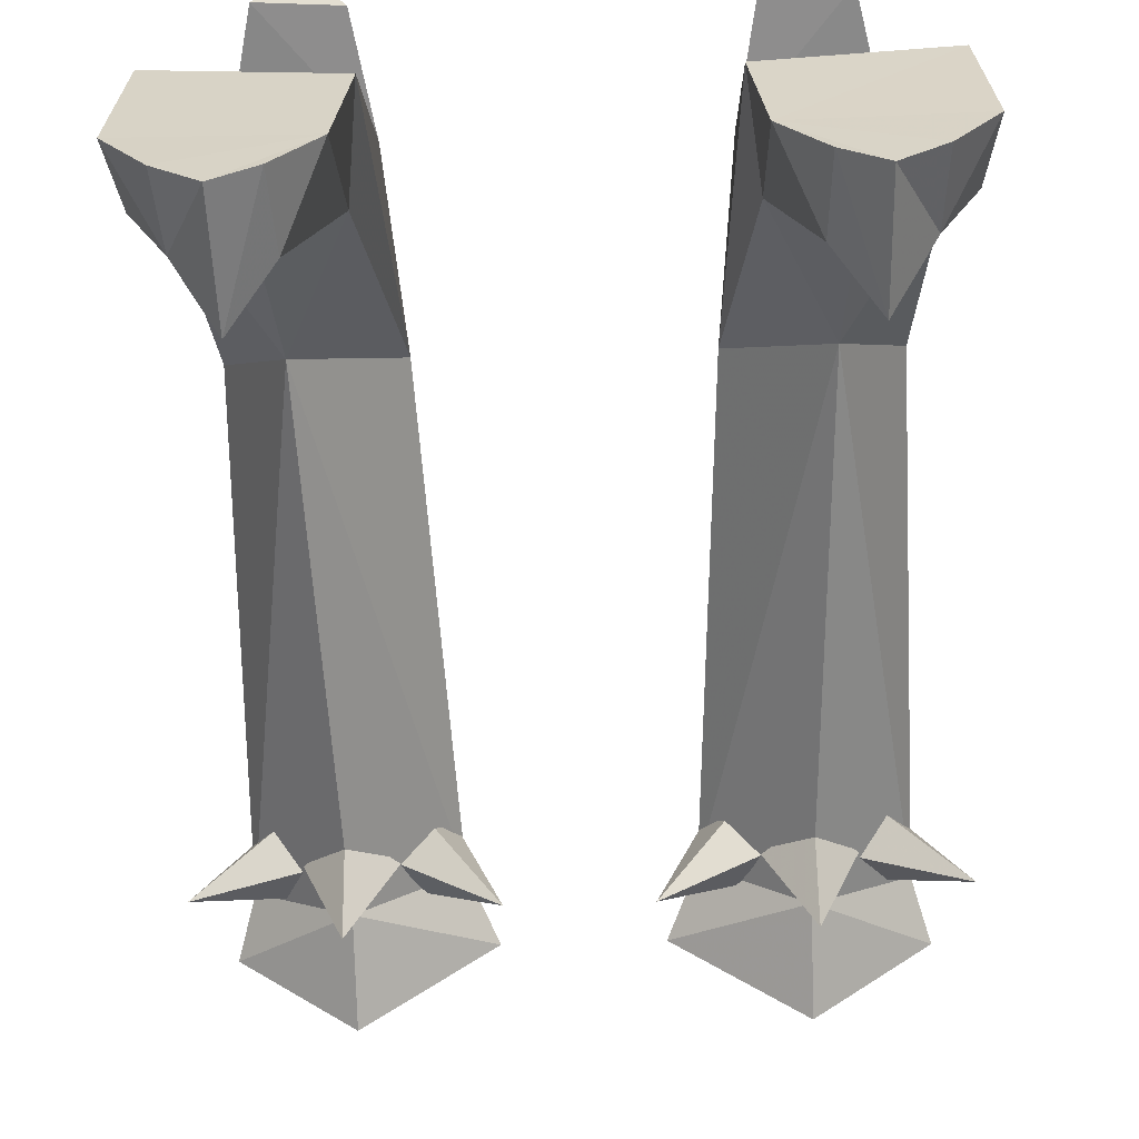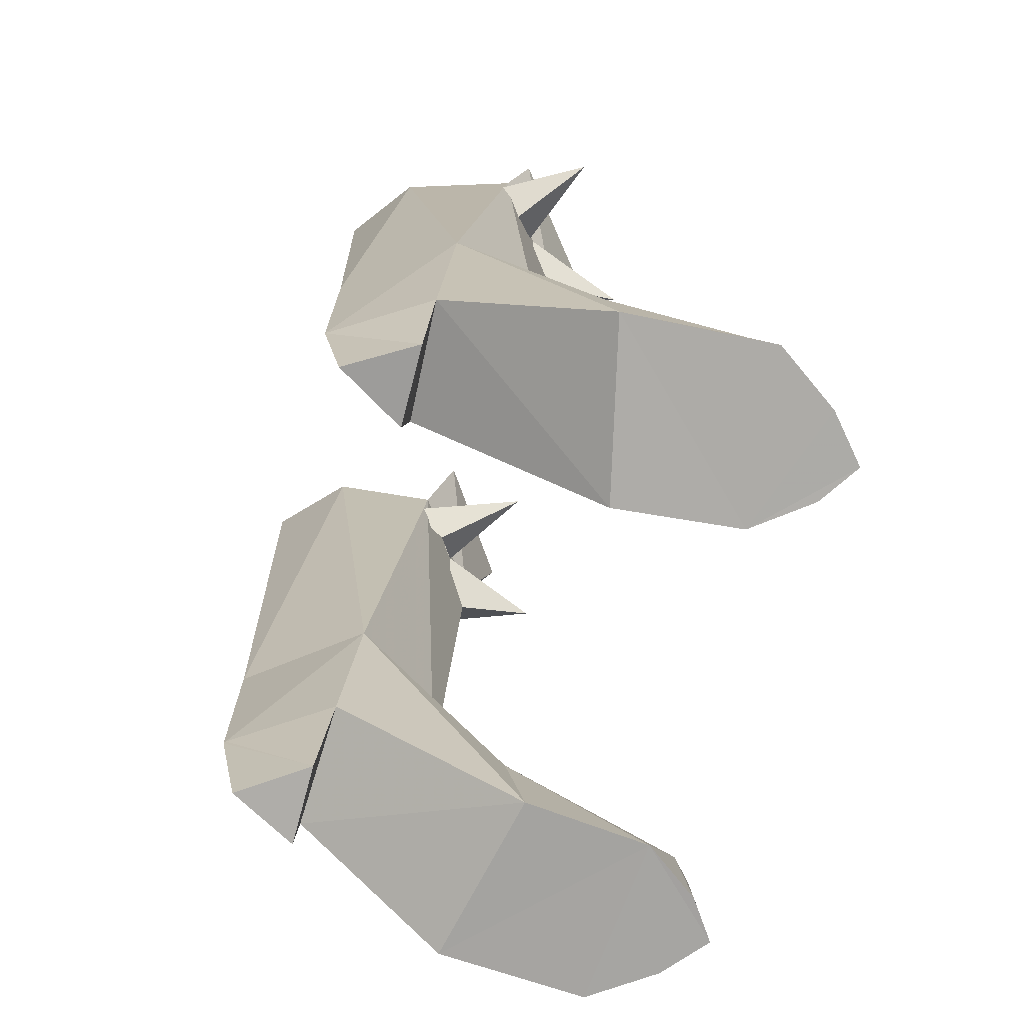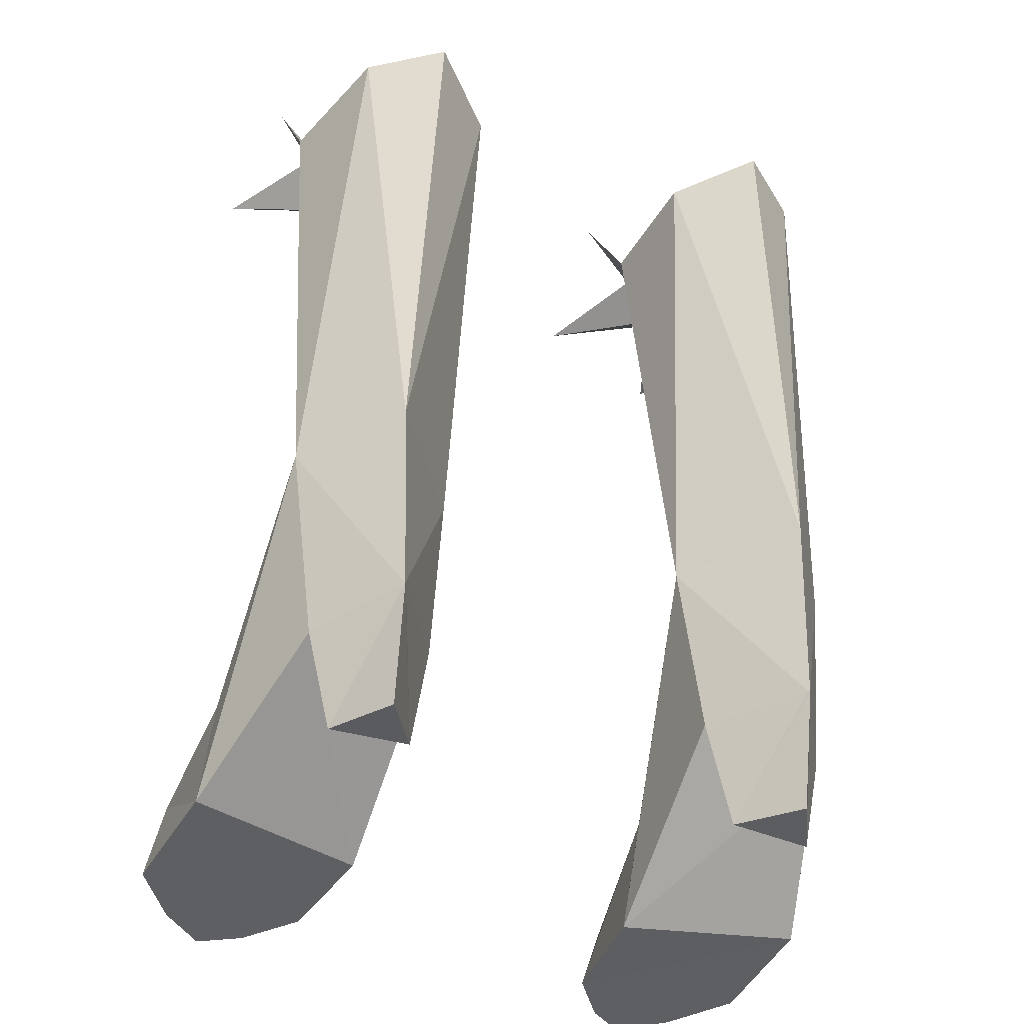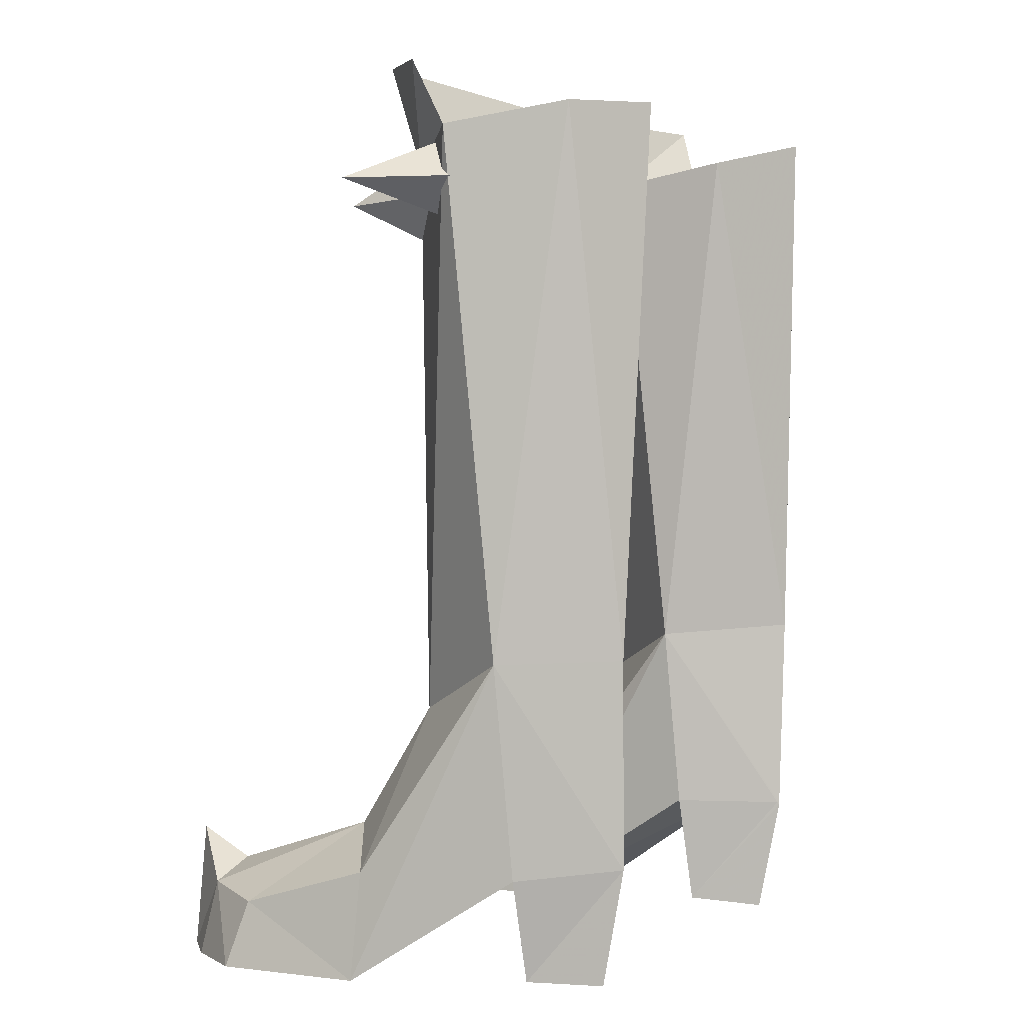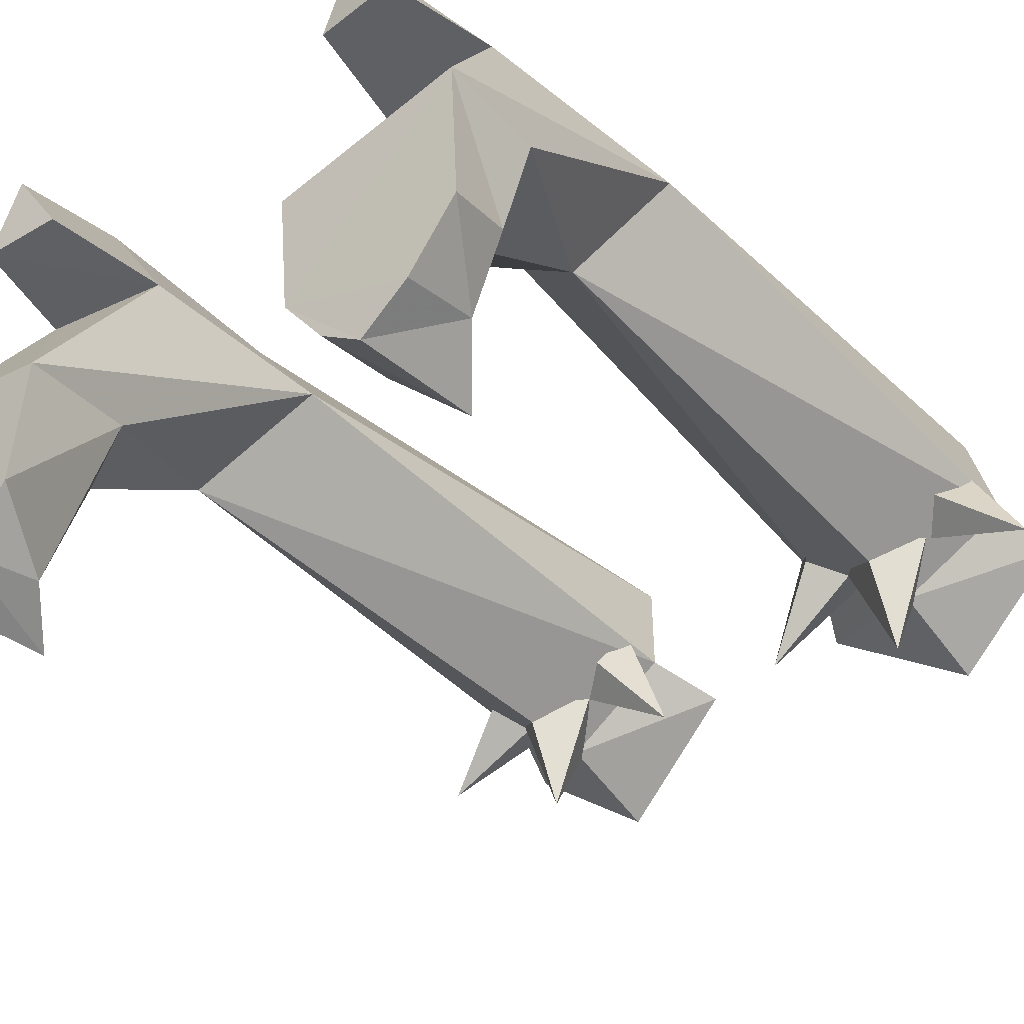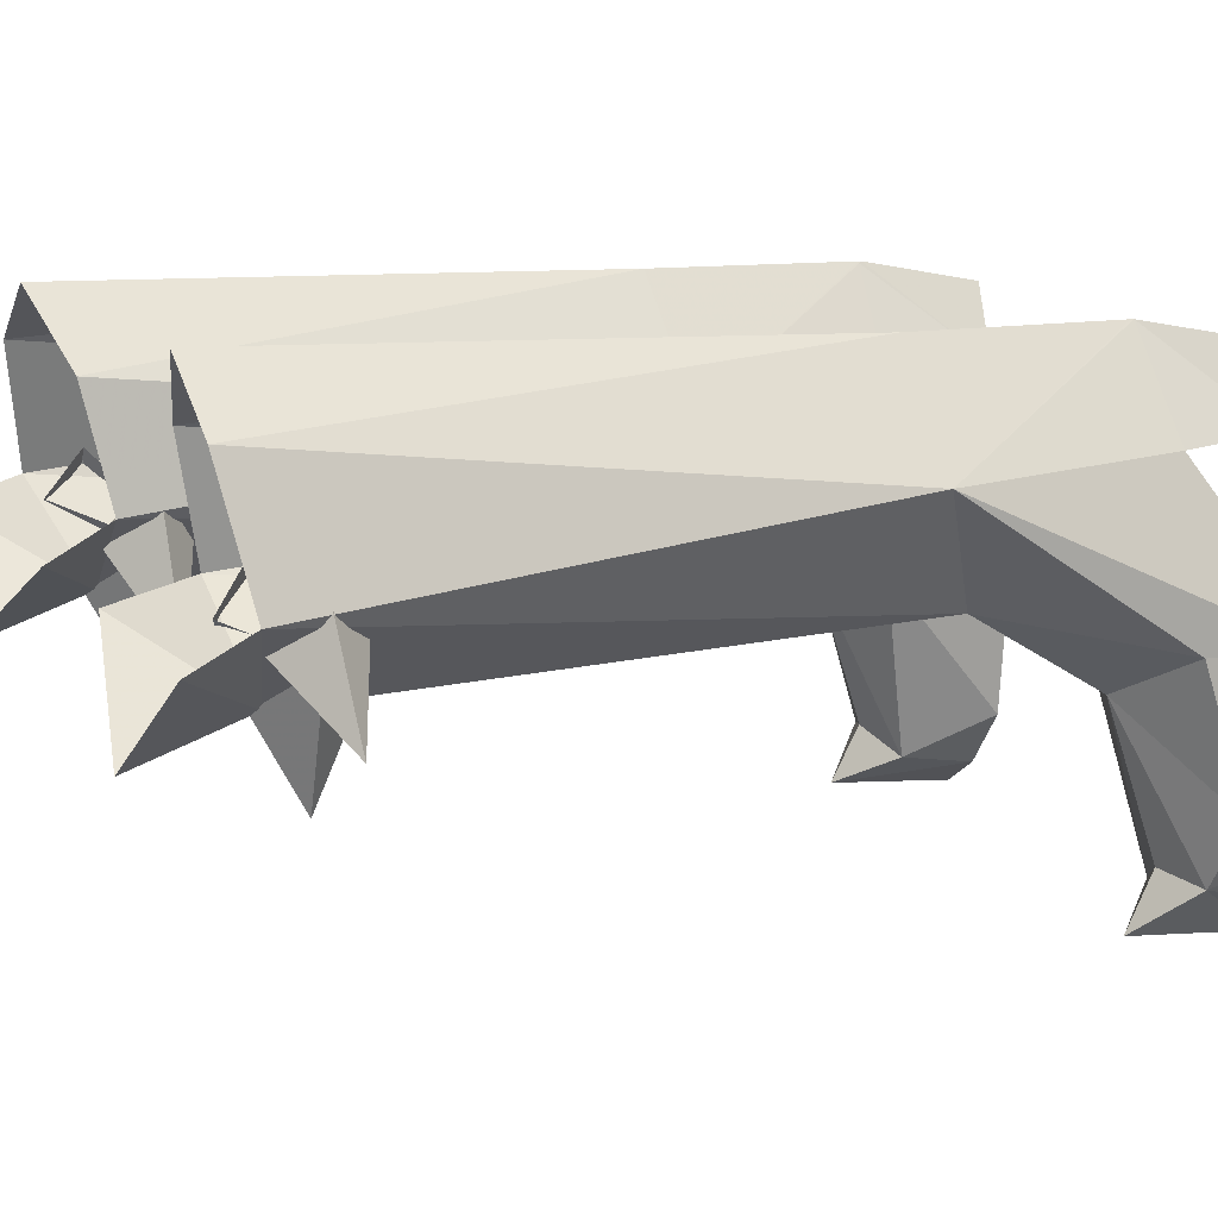
<metadata>
{"format":"obj","ext":"obj","renderer":"f3d","projection":"perspective","resolution":1024,"background":"white","views":[{"elev":-60.7,"azim":-178.2,"up":"+Y"},{"elev":-74.9,"azim":-104.9,"up":"+Z"},{"elev":-40.3,"azim":156.1,"up":"+Z"},{"elev":2.4,"azim":118.0,"up":"+Z"},{"elev":-39.7,"azim":-140.2,"up":"+Y"},{"elev":12.9,"azim":65.3,"up":"+Y"}]}
</metadata>
<code>
g robber_shoe_female_47030
v -5.854 -0.3482 6.864
v -7.592 2.509 8.299
v -7.985 -1.178 2.806
v -6.01 -2.269 3.707
v -7.188 -6.211 1.951
v -8.139 -4.55 1.748
v -8.434 -5.08 0.01533
v -7.304 -6.688 -0.03961
v -8.226 -1.331 0.03293
v -4.308 2.783 0.2048
v -6.351 2.792 0.07199
v -5.375 4.496 -0.05289
v -5.439 5.094 3.079
v -5.437 5.093 3.003
v -6.351 2.792 0.07199
v -6.957 2.713 2.753
v -5.407 5.05 3.08
v -4.308 2.783 0.2048
v -6.111 -5.969 2.456
v -6.177 -7.646 -0.06935
v -6.15 -7.324 3.177
v -8.434 -5.08 0.01533
v -4.089 -5.519 -0.09847
v -7.304 -6.688 -0.03961
v -8.226 -1.331 0.03293
v -3.78 -2.332 -0.1132
v -6.177 -7.646 -0.06935
v -4.148 -1.919 2.895
v -3.411 2.281 8.132
v -5.375 4.496 -0.05289
v -3.78 -2.332 -0.1132
v -2.776 1.137 21.22
v -3.212 3.964 21.79
v -5.635 5.164 8.352
v -6.915 4.25 22.3
v -5.081 5.639 22.36
v -5.371 -0.8444 20.98
v -7.905 1.249 21.78
v -2.005 0.4927 22.93
v -5.362 -1.734 23.68
v -8.381 0.6529 23.35
v -5.049 -6.567 1.899
v -4.089 -5.519 -0.09847
v -5.147 -6.936 -0.09529
v -5.147 -6.936 -0.09529
v -3.812 2.576 3.183
v -3.812 2.576 3.183
v -6.957 2.713 2.753
v -5.367 -0.5215 21.42
v -6.528 0.06051 20.2
v -5.408 -2.926 20.12
v -5.44 -0.2354 18.9
v -4.228 -0.04337 20.11
v -7.235 0.7936 21.52
v -7.679 1.762 20.51
v -9.171 -0.9095 20.43
v -7.205 0.7405 19.6
v -6.082 0.3436 20.41
v -3.801 0.5137 21.34
v -4.231 -0.03288 20.14
v -1.743 -1.693 20.2
v -3.412 0.4304 19.45
v -2.992 1.641 20.24
v 7.975 -1.178 2.806
v 7.582 2.509 8.299
v 5.843 -0.3482 6.864
v 6 -2.269 3.707
v 8.424 -5.08 0.01533
v 8.129 -4.55 1.748
v 7.178 -6.211 1.951
v 7.293 -6.688 -0.03961
v 8.216 -1.331 0.03294
v 5.365 4.496 -0.0529
v 6.341 2.792 0.07199
v 4.298 2.783 0.2048
v 5.427 5.093 3.003
v 5.429 5.094 3.079
v 6.947 2.713 2.753
v 6.341 2.792 0.07199
v 5.396 5.05 3.08
v 4.298 2.783 0.2048
v 6.101 -5.969 2.456
v 6.167 -7.646 -0.06935
v 6.139 -7.324 3.177
v 7.293 -6.688 -0.03961
v 4.079 -5.519 -0.09848
v 8.424 -5.08 0.01533
v 3.77 -2.332 -0.1132
v 8.216 -1.331 0.03294
v 6.167 -7.646 -0.06935
v 4.138 -1.919 2.895
v 3.401 2.281 8.132
v 5.365 4.496 -0.0529
v 3.77 -2.332 -0.1132
v 3.202 3.964 21.79
v 2.766 1.137 21.22
v 5.071 5.639 22.36
v 6.905 4.25 22.3
v 5.624 5.164 8.352
v 5.361 -0.8444 20.98
v 7.895 1.249 21.78
v 5.352 -1.734 23.68
v 1.994 0.4927 22.93
v 8.371 0.653 23.35
v 5.038 -6.567 1.899
v 4.079 -5.519 -0.09848
v 5.137 -6.936 -0.0953
v 5.137 -6.936 -0.0953
v 3.802 2.576 3.183
v 6.947 2.713 2.753
v 3.802 2.576 3.183
v 5.398 -2.926 20.12
v 6.517 0.06054 20.2
v 5.356 -0.5215 21.42
v 5.43 -0.2353 18.9
v 4.218 -0.04336 20.11
v 9.161 -0.9095 20.43
v 7.669 1.762 20.51
v 6.913 0.6403 21.51
v 7.195 0.7406 19.6
v 6.072 0.3436 20.41
v 1.787 -1.693 20.2
v 4.221 -0.03287 20.14
v 3.791 0.5137 21.34
v 3.402 0.4304 19.45
v 2.982 1.641 20.24
f 1 2 3
f 3 4 1
f 5 6 7
f 7 8 5
f 9 3 2
f 10 11 12
f 2 13 14
f 14 15 16
f 17 14 13
f 14 17 18
f 19 4 5
f 5 8 20
f 20 21 5
f 6 3 9
f 9 7 6
f 22 23 24
f 25 26 23
f 24 23 27
f 25 23 22
f 4 3 6
f 6 5 4
f 1 4 28
f 28 29 1
f 14 18 30
f 14 30 15
f 28 31 29
f 32 29 33
f 34 35 36
f 32 37 1
f 35 34 2
f 1 37 38
f 34 36 33
f 33 29 34
f 35 2 38
f 1 38 2
f 32 1 29
f 39 37 32
f 37 39 40
f 41 38 37
f 37 40 41
f 42 28 4
f 28 42 43
f 31 28 43
f 21 20 44
f 27 23 45
f 2 16 9
f 14 16 2
f 29 13 34
f 2 34 13
f 29 17 13
f 17 46 18
f 17 29 46
f 31 46 29
f 11 47 48
f 47 11 10
f 48 26 25
f 26 48 47
f 49 50 51
f 50 52 51
f 49 51 53
f 52 53 51
f 54 55 56
f 55 57 56
f 54 56 58
f 57 58 56
f 59 60 61
f 60 62 61
f 59 61 63
f 62 63 61
f 44 42 21
f 42 44 43
f 42 4 19
f 42 19 21
f 21 19 5
f 64 65 66
f 66 67 64
f 68 69 70
f 70 71 68
f 65 64 72
f 73 74 75
f 76 77 65
f 78 79 76
f 77 76 80
f 81 80 76
f 70 67 82
f 83 71 70
f 70 84 83
f 72 64 69
f 69 68 72
f 85 86 87
f 86 88 89
f 90 86 85
f 87 86 89
f 69 64 67
f 67 70 69
f 91 67 66
f 66 92 91
f 93 81 76
f 79 93 76
f 92 94 91
f 95 92 96
f 97 98 99
f 66 100 96
f 65 99 98
f 101 100 66
f 95 97 99
f 99 92 95
f 101 65 98
f 65 101 66
f 92 66 96
f 100 102 103
f 103 96 100
f 100 104 102
f 104 100 101
f 67 91 105
f 106 105 91
f 106 91 94
f 107 83 84
f 108 86 90
f 72 78 65
f 65 78 76
f 99 77 92
f 77 99 65
f 77 80 92
f 81 109 80
f 109 92 80
f 92 109 94
f 110 111 74
f 75 74 111
f 89 88 110
f 111 110 88
f 112 113 114
f 112 115 113
f 116 112 114
f 112 116 115
f 117 118 119
f 117 120 118
f 121 117 119
f 117 121 120
f 122 123 124
f 122 125 123
f 126 122 124
f 122 126 125
f 84 105 107
f 106 107 105
f 82 67 105
f 84 82 105
f 70 82 84

</code>
